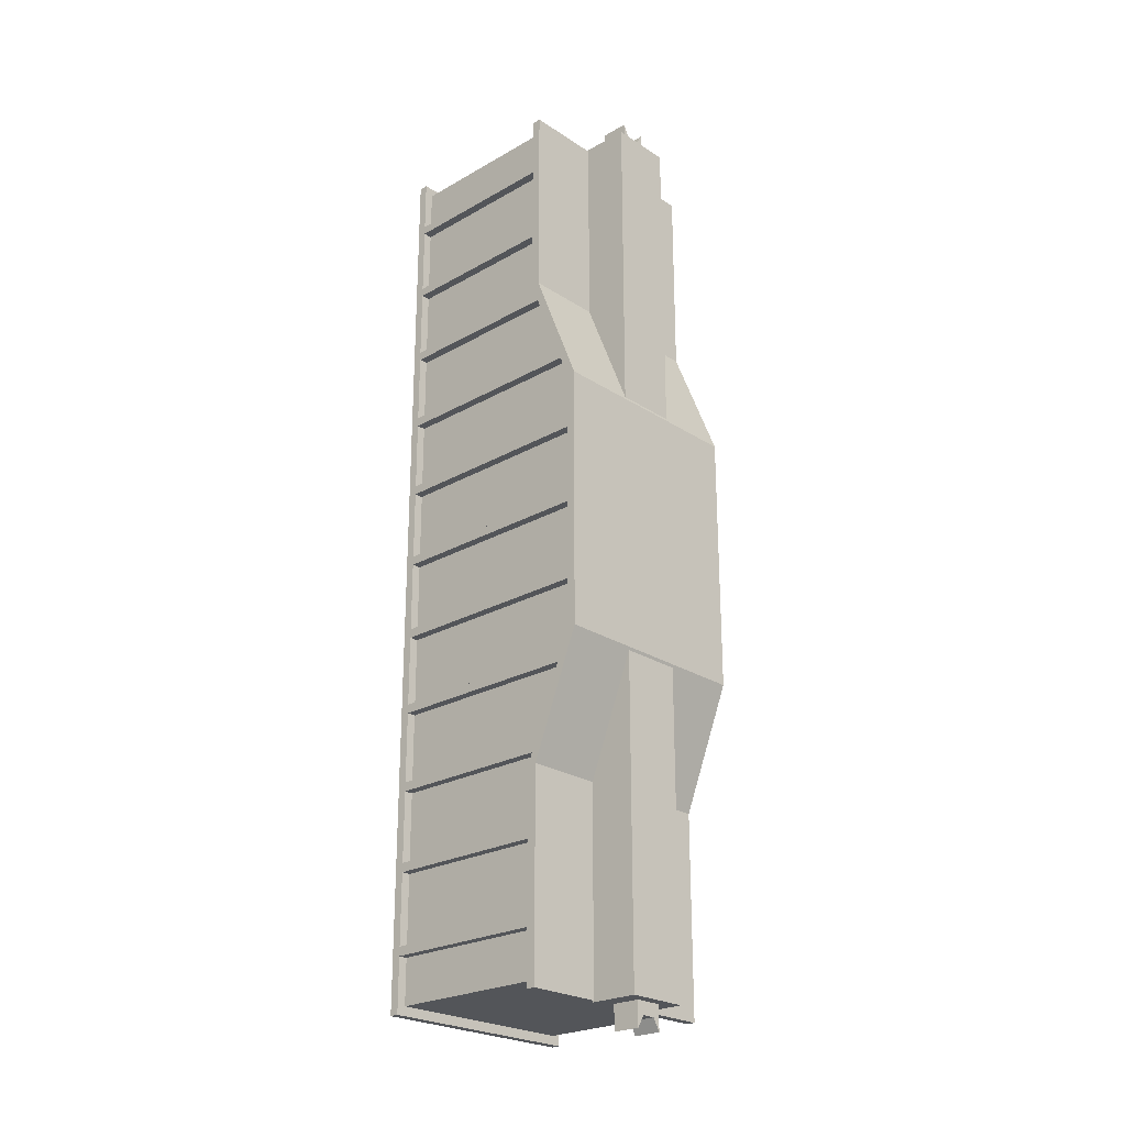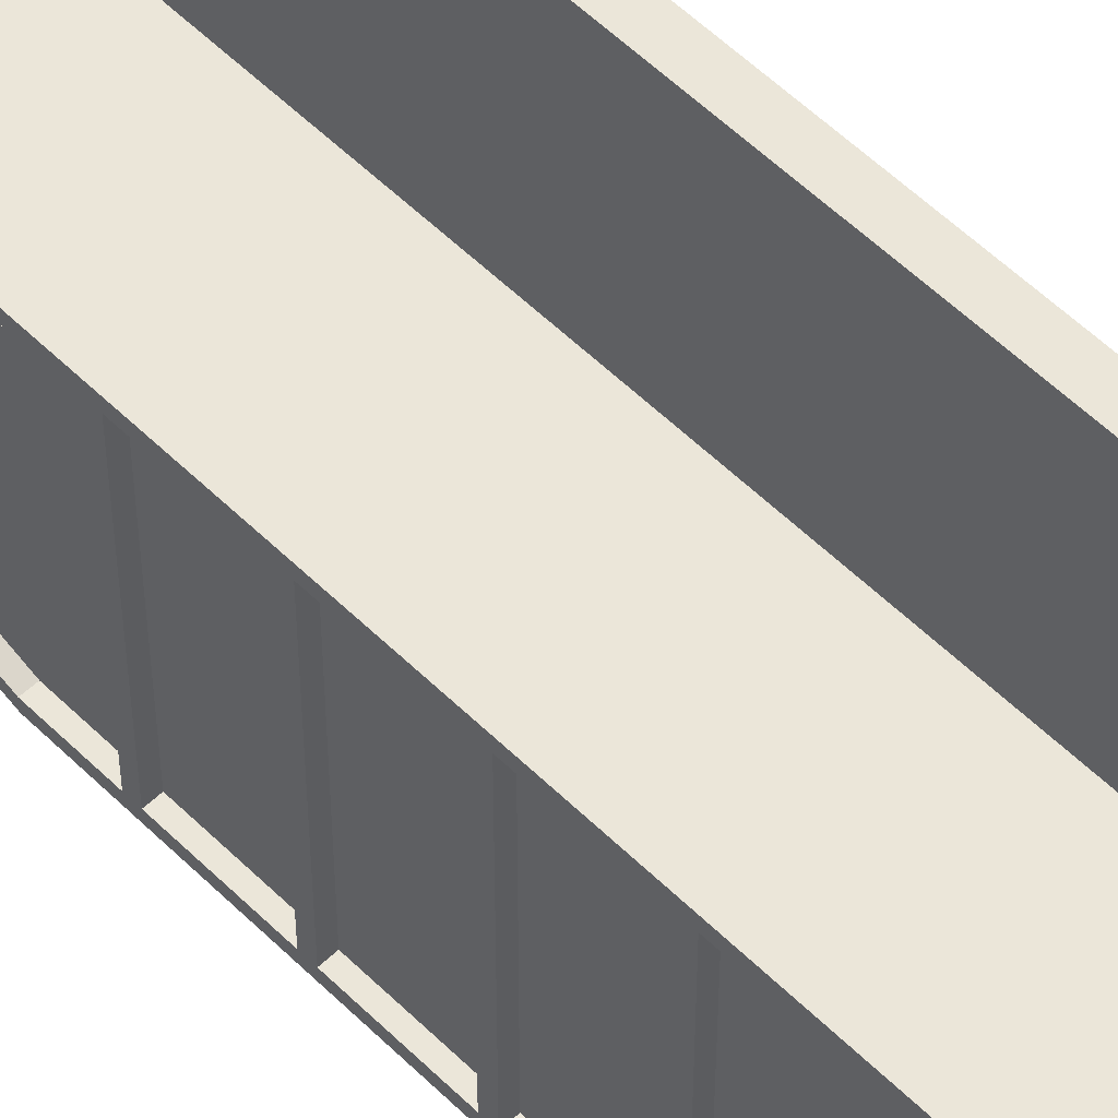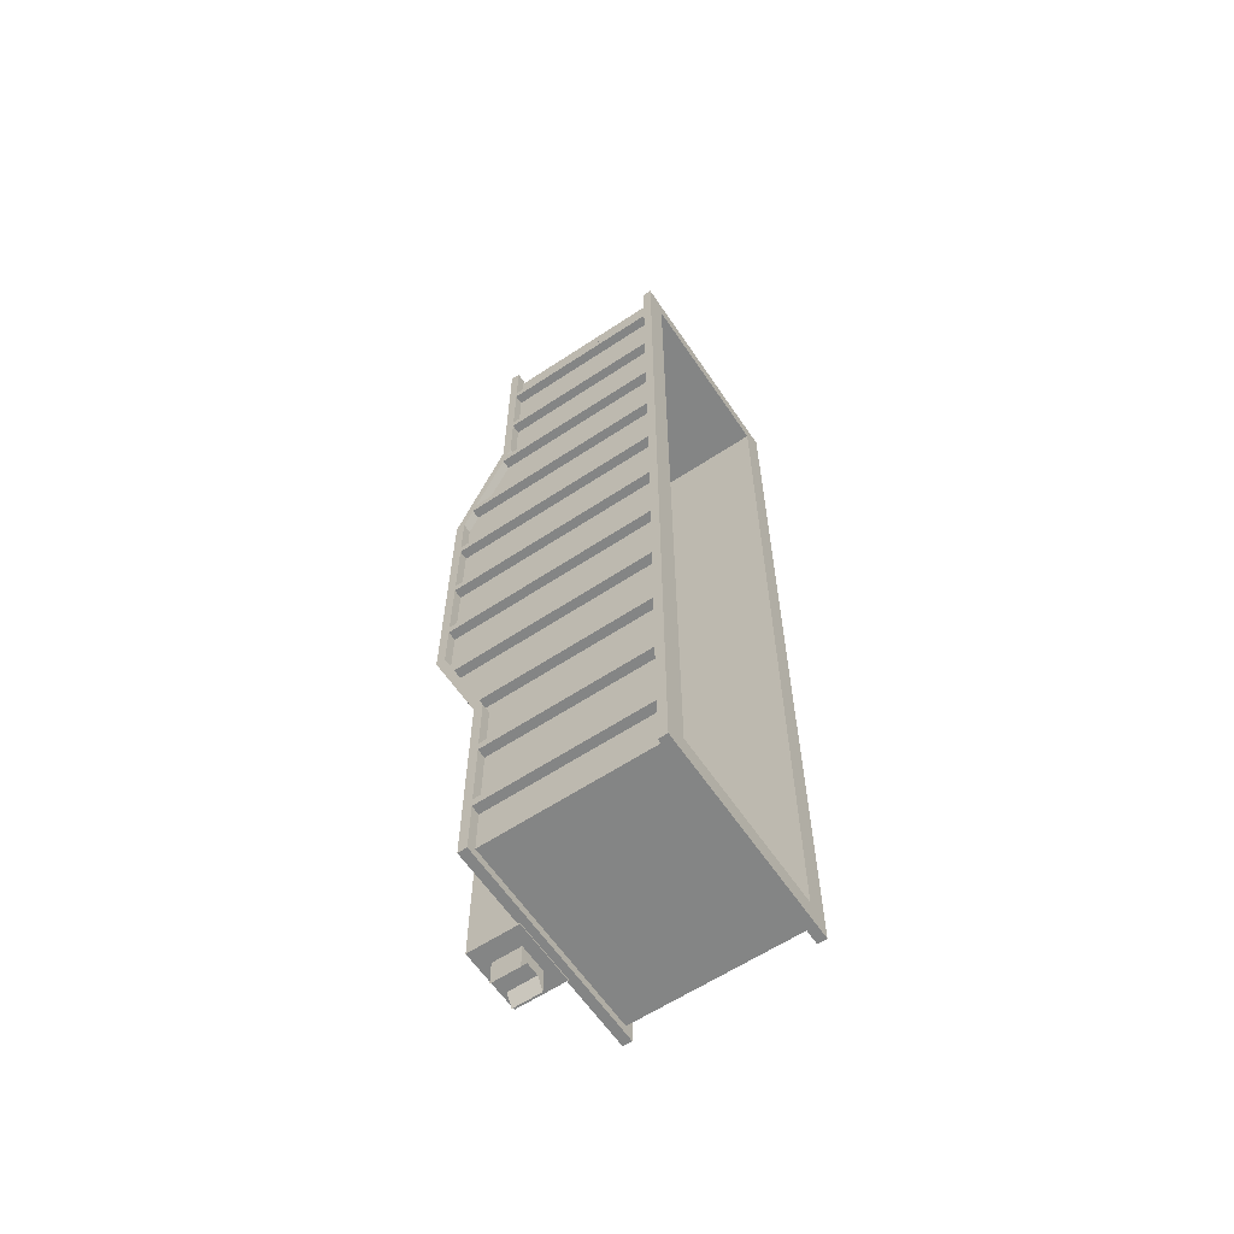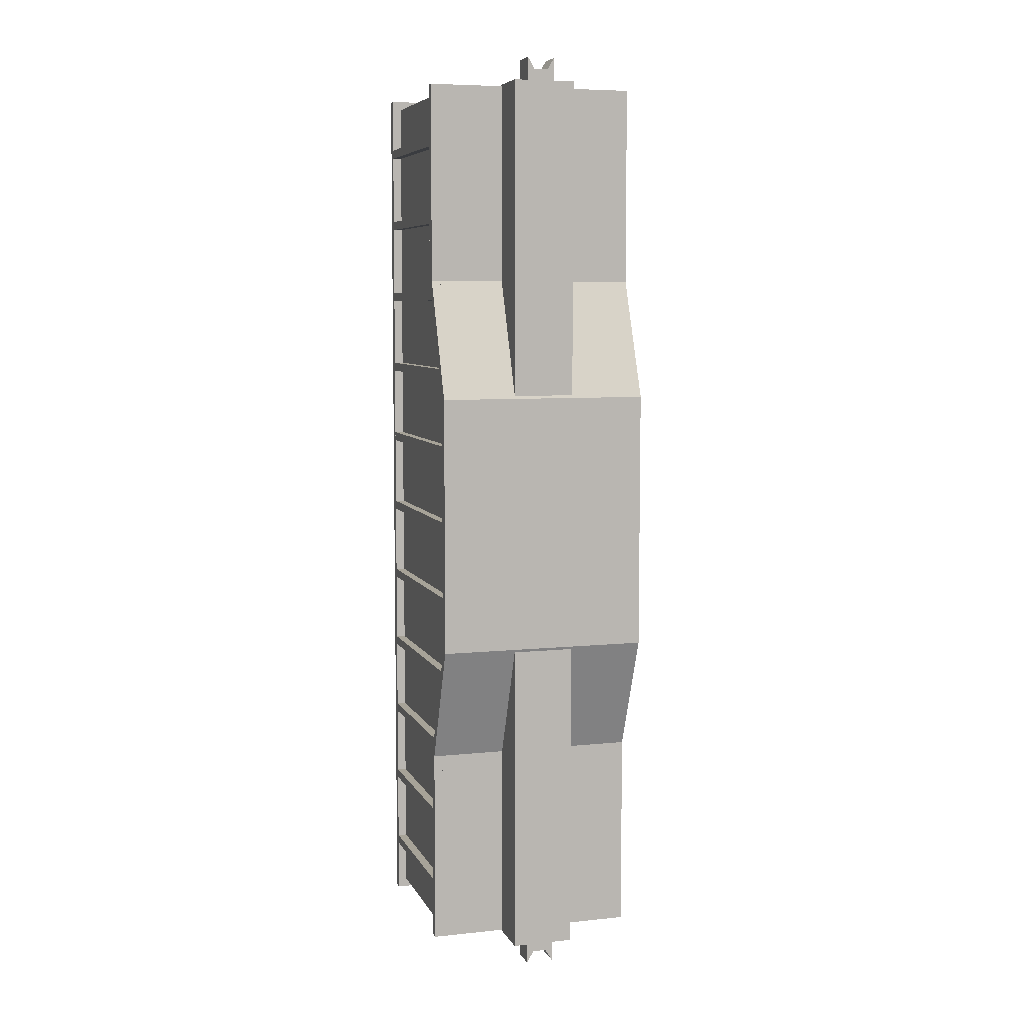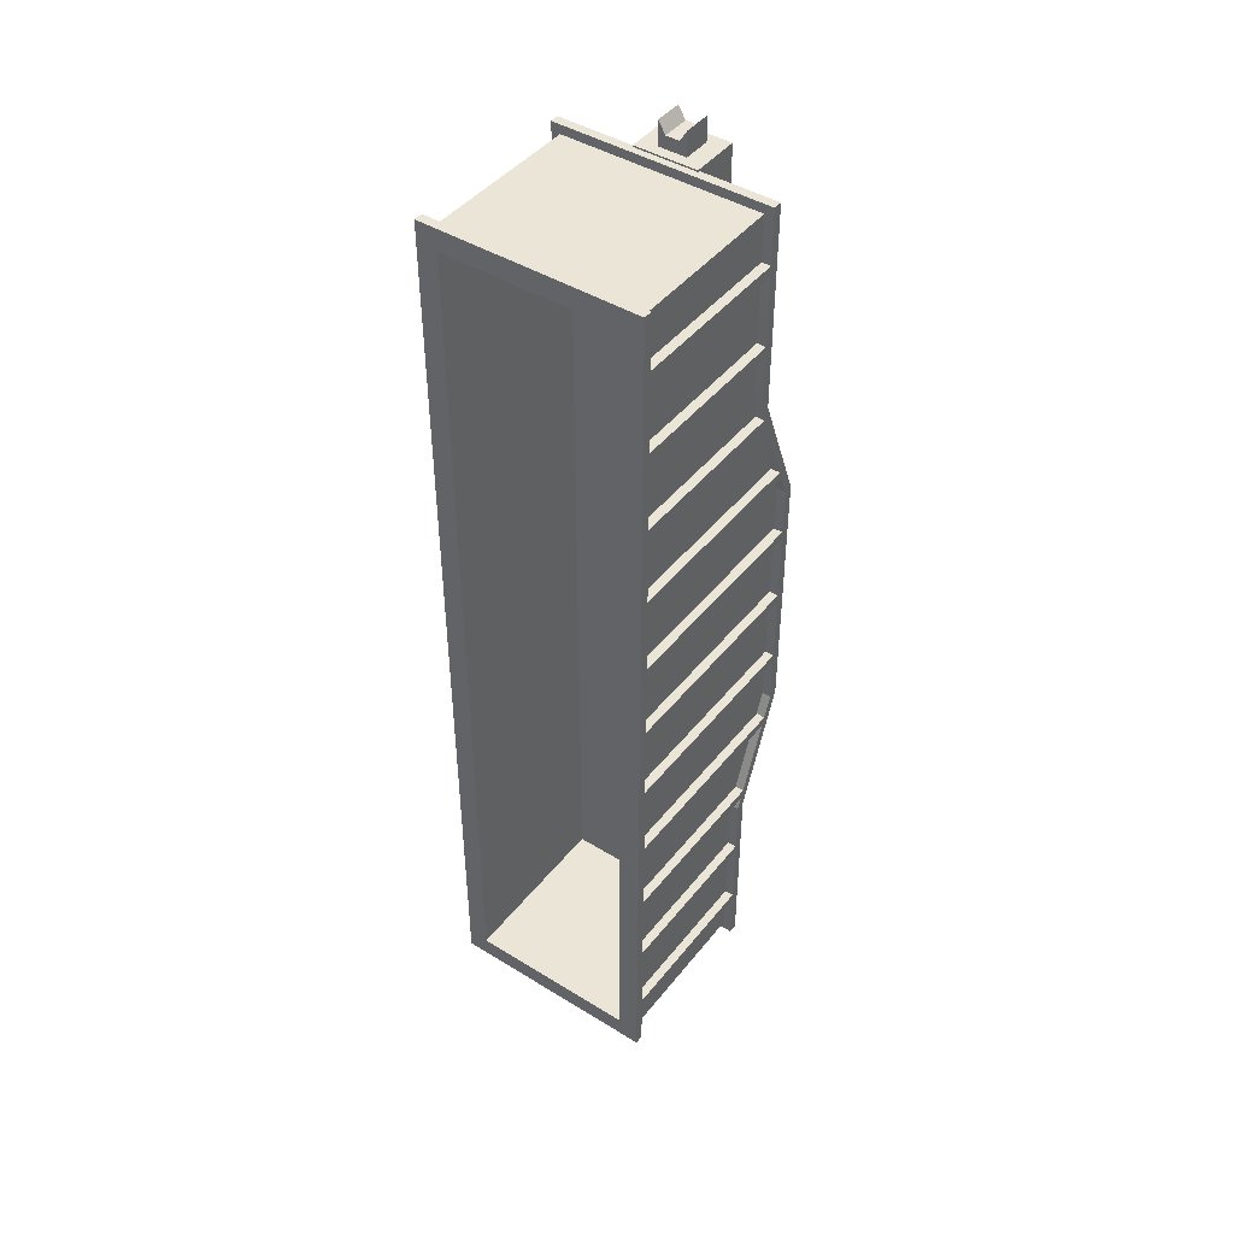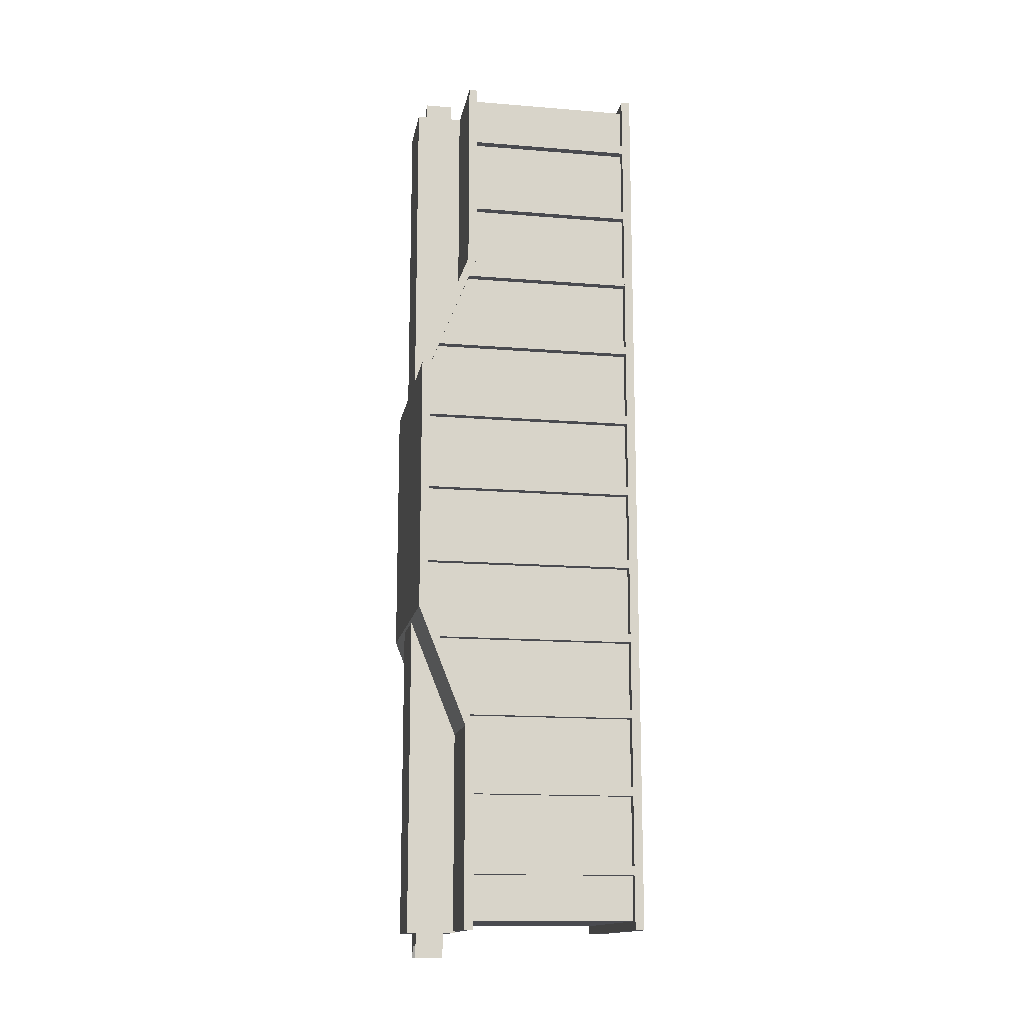
<metadata>
{"format":"obj","ext":"obj","renderer":"f3d","projection":"perspective","resolution":1024,"background":"white","views":[{"elev":-24.3,"azim":-46.8,"up":"+Z"},{"elev":56.2,"azim":-44.4,"up":"+Y"},{"elev":-61.6,"azim":123.9,"up":"+Z"},{"elev":6.8,"azim":-16.8,"up":"+Z"},{"elev":44.4,"azim":-144.3,"up":"+Z"},{"elev":-14.6,"azim":80.0,"up":"+Z"}]}
</metadata>
<code>
o open_car_3
v 0.3561 1.199 1.787
v -0.3561 1.199 1.787
v -0.4061 0.4468 1.837
v 0.4061 0.4468 1.837
v 0.3561 1.199 -1.789
v 0.4061 0.4468 -1.839
v -0.4061 0.4468 -1.839
v -0.3561 1.199 -1.789
v 0.4061 1.199 1.837
v -0.4061 1.199 1.837
v 0.4061 1.199 -1.839
v -0.4061 1.199 -1.839
v 0.3561 0.4987 1.787
v -0.3561 0.4987 1.787
v 0.3561 0.4987 -1.789
v -0.3561 0.4987 -1.789
v -0.4061 0.4468 1.044
v -0.4061 0.4468 -1.046
v 0.4061 0.4468 1.044
v 0.4061 0.4468 -1.046
v -0.4061 0.2468 0.5441
v -0.4061 0.2468 -0.5458
v 0.4061 0.2468 0.5441
v 0.4061 0.2468 -0.5458
v 0.4061 0.4837 1.289
v 0.443 0.4837 1.325
v 0.443 0.4837 1.289
v 0.4061 0.4837 1.325
v 0.4061 1.162 1.289
v 0.443 1.162 1.325
v 0.443 1.162 1.289
v 0.4061 1.162 1.325
v 0.4061 1.162 -1.839
v 0.443 1.199 -1.876
v 0.443 1.162 -1.876
v 0.4061 1.199 -1.839
v 0.4061 0.4837 1.837
v 0.443 0.4468 1.874
v 0.443 0.4837 1.874
v 0.4061 0.4468 1.837
v 0.4061 0.4837 1.044
v 0.443 0.4468 1.044
v 0.443 0.4837 1.044
v 0.4061 0.4468 1.044
v 0.4061 0.2837 0.5441
v 0.443 0.2468 0.5441
v 0.443 0.2837 0.5441
v 0.4061 0.2468 0.5441
v 0.4061 0.2837 -0.5458
v 0.443 0.2468 -0.5458
v 0.443 0.2837 -0.5458
v 0.4061 0.2468 -0.5458
v 0.4061 0.4837 -1.046
v 0.443 0.4468 -1.046
v 0.443 0.4837 -1.046
v 0.4061 0.4468 -1.046
v 0.4061 0.4837 -1.839
v 0.443 0.4468 -1.876
v 0.443 0.4837 -1.876
v 0.4061 0.4468 -1.839
v -0.4061 0.4837 1.837
v -0.443 0.4468 1.874
v -0.443 0.4837 1.874
v -0.4061 0.4468 1.837
v -0.4061 0.4837 1.044
v -0.443 0.4468 1.044
v -0.443 0.4837 1.044
v -0.4061 0.4468 1.044
v -0.4061 0.2837 0.5441
v -0.443 0.2468 0.5441
v -0.443 0.2837 0.5441
v -0.4061 0.2468 0.5441
v -0.4061 0.2837 -0.5458
v -0.443 0.2468 -0.5458
v -0.443 0.2837 -0.5458
v -0.4061 0.2468 -0.5458
v -0.4061 0.4837 -1.046
v -0.443 0.4468 -1.046
v -0.443 0.4837 -1.046
v -0.4061 0.4468 -1.046
v -0.4061 0.4837 -1.839
v -0.443 0.4468 -1.876
v -0.443 0.4837 -1.876
v -0.4061 0.4468 -1.839
v 0.4061 1.199 1.837
v 0.443 1.162 1.874
v 0.443 1.199 1.874
v 0.4061 1.162 1.837
v -0.4061 1.162 -1.839
v -0.443 1.199 -1.876
v -0.443 1.162 -1.876
v -0.4061 1.199 -1.839
v -0.4061 1.199 1.837
v -0.443 1.162 1.874
v -0.443 1.199 1.874
v -0.4061 1.162 1.837
v 0.4061 0.4507 0.9616
v 0.443 0.4655 0.9985
v 0.443 0.4507 0.9616
v 0.4061 0.4655 0.9985
v 0.4061 1.162 0.9616
v 0.443 1.162 0.9985
v 0.443 1.162 0.9616
v 0.4061 1.162 0.9985
v 0.4061 0.3199 0.6347
v 0.443 0.3347 0.6716
v 0.443 0.3199 0.6347
v 0.4061 0.3347 0.6716
v 0.4061 1.162 0.6347
v 0.443 1.162 0.6716
v 0.443 1.162 0.6347
v 0.4061 1.162 0.6716
v 0.4061 0.2837 0.3077
v 0.443 0.2837 0.3446
v 0.443 0.2837 0.3077
v 0.4061 0.2837 0.3446
v 0.4061 1.162 0.3077
v 0.443 1.162 0.3446
v 0.443 1.162 0.3077
v 0.4061 1.162 0.3446
v 0.4061 0.2837 -0.01926
v 0.443 0.2837 0.01764
v 0.443 0.2837 -0.01926
v 0.4061 0.2837 0.01764
v 0.4061 1.162 -0.01926
v 0.443 1.162 0.01764
v 0.443 1.162 -0.01926
v 0.4061 1.162 0.01764
v 0.4061 0.2837 -0.3462
v 0.443 0.2837 -0.3093
v 0.443 0.2837 -0.3462
v 0.4061 0.2837 -0.3093
v 0.4061 1.162 -0.3462
v 0.443 1.162 -0.3093
v 0.443 1.162 -0.3462
v 0.4061 1.162 -0.3093
v 0.4061 0.3347 -0.6732
v 0.443 0.3199 -0.6363
v 0.443 0.3347 -0.6732
v 0.4061 0.3199 -0.6363
v 0.4061 1.162 -0.6732
v 0.443 1.162 -0.6363
v 0.443 1.162 -0.6732
v 0.4061 1.162 -0.6363
v 0.4061 0.4655 -1
v 0.443 0.4507 -0.9633
v 0.443 0.4655 -1
v 0.4061 0.4507 -0.9633
v 0.4061 1.162 -1
v 0.443 1.162 -0.9633
v 0.443 1.162 -1
v 0.4061 1.162 -0.9633
v 0.4061 0.4837 -1.327
v 0.443 0.4837 -1.29
v 0.443 0.4837 -1.327
v 0.4061 0.4837 -1.29
v 0.4061 1.162 -1.327
v 0.443 1.162 -1.29
v 0.443 1.162 -1.327
v 0.4061 1.162 -1.29
v -0.4061 0.4837 1.289
v -0.443 0.4837 1.325
v -0.443 0.4837 1.289
v -0.4061 0.4837 1.325
v -0.4061 1.162 1.289
v -0.443 1.162 1.325
v -0.443 1.162 1.289
v -0.4061 1.162 1.325
v -0.4061 0.4507 0.9616
v -0.443 0.4655 0.9985
v -0.443 0.4507 0.9616
v -0.4061 0.4655 0.9985
v -0.4061 1.162 0.9616
v -0.443 1.162 0.9985
v -0.443 1.162 0.9616
v -0.4061 1.162 0.9985
v -0.4061 0.3199 0.6347
v -0.443 0.3347 0.6716
v -0.443 0.3199 0.6347
v -0.4061 0.3347 0.6716
v -0.4061 1.162 0.6347
v -0.443 1.162 0.6716
v -0.443 1.162 0.6347
v -0.4061 1.162 0.6716
v -0.4061 0.2837 0.3077
v -0.443 0.2837 0.3446
v -0.443 0.2837 0.3077
v -0.4061 0.2837 0.3446
v -0.4061 1.162 0.3077
v -0.443 1.162 0.3446
v -0.443 1.162 0.3077
v -0.4061 1.162 0.3446
v -0.4061 0.2837 -0.01926
v -0.443 0.2837 0.01764
v -0.443 0.2837 -0.01926
v -0.4061 0.2837 0.01764
v -0.4061 1.162 -0.01926
v -0.443 1.162 0.01764
v -0.443 1.162 -0.01926
v -0.4061 1.162 0.01764
v -0.4061 0.2837 -0.3462
v -0.443 0.2837 -0.3093
v -0.443 0.2837 -0.3462
v -0.4061 0.2837 -0.3093
v -0.4061 1.162 -0.3462
v -0.443 1.162 -0.3093
v -0.443 1.162 -0.3462
v -0.4061 1.162 -0.3093
v -0.4061 0.3347 -0.6732
v -0.443 0.3199 -0.6363
v -0.443 0.3347 -0.6732
v -0.4061 0.3199 -0.6363
v -0.4061 1.162 -0.6732
v -0.443 1.162 -0.6363
v -0.443 1.162 -0.6732
v -0.4061 1.162 -0.6363
v -0.4061 0.4655 -1
v -0.443 0.4507 -0.9633
v -0.443 0.4655 -1
v -0.4061 0.4507 -0.9633
v -0.4061 1.162 -1
v -0.443 1.162 -0.9633
v -0.443 1.162 -1
v -0.4061 1.162 -0.9633
v -0.4061 0.4837 -1.327
v -0.443 0.4837 -1.29
v -0.443 0.4837 -1.327
v -0.4061 0.4837 -1.29
v -0.4061 1.162 -1.327
v -0.443 1.162 -1.29
v -0.443 1.162 -1.327
v -0.4061 1.162 -1.29
v -0.05781 0.4129 1.981
v -0.05781 0.4129 1.865
v -0.05781 0.2973 1.865
v -0.05781 0.2973 1.981
v 0.05781 0.4129 1.865
v 0.05781 0.4129 1.981
v 0.05781 0.2973 1.981
v 0.05781 0.2973 1.865
v -0.02822 0.4129 1.932
v -0.02822 0.2973 1.932
v 0.02822 0.2973 1.932
v 0.02822 0.2973 1.865
v -0.02822 0.4129 1.865
v 0.02822 0.4129 1.865
v 0.02822 0.4129 1.932
v -0.02822 0.2973 1.865
v 0.05781 0.4129 -1.983
v 0.05781 0.4129 -1.868
v 0.05781 0.2973 -1.868
v 0.05781 0.2973 -1.983
v -0.05781 0.4129 -1.868
v -0.05781 0.4129 -1.983
v -0.05781 0.2973 -1.983
v -0.05781 0.2973 -1.868
v 0.02822 0.4129 -1.934
v 0.02822 0.2973 -1.934
v -0.02822 0.2973 -1.934
v -0.02822 0.2973 -1.868
v 0.02822 0.4129 -1.868
v -0.02822 0.4129 -1.868
v -0.02822 0.4129 -1.934
v 0.02822 0.2973 -1.868
v -0.1297 0.4551 1.881
v -0.1297 0.4551 -1.882
v -0.1297 0.2515 -1.882
v -0.1297 0.2515 1.881
v 0.1297 0.4551 -1.882
v 0.1297 0.2515 -1.882
v 0.1297 0.4551 1.881
v 0.1297 0.2515 1.881
v 0.4061 0.4837 1.616
v 0.443 0.4837 1.652
v 0.443 0.4837 1.616
v 0.4061 0.4837 1.652
v 0.4061 1.162 1.616
v 0.443 1.162 1.652
v 0.443 1.162 1.616
v 0.4061 1.162 1.652
v 0.4061 0.4837 -1.654
v -0.4061 0.4837 1.616
v -0.443 0.4837 1.652
v -0.443 0.4837 1.616
v -0.4061 0.4837 1.652
v -0.4061 1.162 1.616
v -0.443 1.162 1.652
v -0.443 1.162 1.616
v -0.4061 1.162 1.652
v 0.443 0.4837 -1.617
v 0.443 0.4837 -1.654
v 0.4061 0.4837 -1.617
v 0.4061 1.162 -1.654
v 0.443 1.162 -1.617
v 0.443 1.162 -1.654
v 0.4061 1.162 -1.617
v -0.4061 0.4837 -1.654
v -0.443 0.4837 -1.617
v -0.443 0.4837 -1.654
v -0.4061 0.4837 -1.617
v -0.4061 1.162 -1.654
v -0.443 1.162 -1.617
v -0.443 1.162 -1.654
v -0.4061 1.162 -1.617
f 9 10 3 4
f 11 6 7 12
f 3 10 17
f 18 7 6 20
f 6 11 20
f 1 5 15 13
f 1 2 10 9
f 5 1 9 11
f 8 5 11 12
f 2 8 12 10
f 14 13 15 16
f 5 8 16 15
f 2 1 13 14
f 8 2 14 16
f 19 9 4
f 11 9 19 20
f 3 17 19 4
f 18 20 24 22
f 12 7 18
f 10 12 18 17
f 21 22 24 23
f 20 19 23 24
f 17 18 22 21
f 19 17 21 23
f 28 26 30 32
f 25 29 31 27
f 26 27 31 30
f 40 44 42 38
f 39 43 41 37
f 38 42 43 39
f 44 48 46 42
f 43 47 45 41
f 42 46 47 43
f 48 52 50 46
f 47 51 49 45
f 46 50 51 47
f 52 56 54 50
f 51 55 53 49
f 50 54 55 51
f 56 60 58 54
f 55 59 57 53
f 54 58 59 55
f 64 62 66 68
f 63 61 65 67
f 62 63 67 66
f 68 66 70 72
f 67 65 69 71
f 66 67 71 70
f 72 70 74 76
f 71 69 73 75
f 70 71 75 74
f 76 74 78 80
f 75 73 77 79
f 74 75 79 78
f 80 78 82 84
f 79 77 81 83
f 78 79 83 82
f 88 33 35 86
f 87 34 36 85
f 86 35 34 87
f 96 94 91 89
f 95 93 92 90
f 94 95 90 91
f 38 62 64 40
f 37 61 63 39
f 39 63 62 38
f 86 94 96 88
f 33 89 91 35
f 35 91 90 34
f 60 84 82 58
f 58 82 83 59
f 100 98 102 104
f 97 101 103 99
f 98 99 103 102
f 108 106 110 112
f 105 109 111 107
f 106 107 111 110
f 116 114 118 120
f 113 117 119 115
f 114 115 119 118
f 124 122 126 128
f 121 125 127 123
f 122 123 127 126
f 132 130 134 136
f 129 133 135 131
f 130 131 135 134
f 140 138 142 144
f 137 141 143 139
f 138 139 143 142
f 148 146 150 152
f 145 149 151 147
f 146 147 151 150
f 156 154 158 160
f 153 157 159 155
f 154 155 159 158
f 164 168 166 162
f 161 163 167 165
f 162 166 167 163
f 172 176 174 170
f 169 171 175 173
f 170 174 175 171
f 180 184 182 178
f 177 179 183 181
f 178 182 183 179
f 188 192 190 186
f 185 187 191 189
f 186 190 191 187
f 196 200 198 194
f 193 195 199 197
f 194 198 199 195
f 204 208 206 202
f 201 203 207 205
f 202 206 207 203
f 212 216 214 210
f 209 211 215 213
f 210 214 215 211
f 220 224 222 218
f 217 219 223 221
f 218 222 223 219
f 228 232 230 226
f 225 227 231 229
f 226 230 231 227
f 233 234 235 236
f 237 238 239 240
f 241 233 236 242
f 243 244 240 239
f 241 245 234 233
f 238 237 246 247
f 247 246 245 241
f 236 235 248 242
f 242 248 244 243
f 238 247 243 239
f 247 241 242 243
f 249 250 251 252
f 253 254 255 256
f 257 249 252 258
f 259 260 256 255
f 257 261 250 249
f 254 253 262 263
f 263 262 261 257
f 252 251 264 258
f 258 264 260 259
f 254 263 259 255
f 263 257 258 259
f 265 266 267 268
f 266 269 270 267
f 269 271 272 270
f 271 265 268 272
f 268 267 270 272
f 266 265 271 269
f 87 95 94 86
f 85 93 95 87
f 34 90 92 36
f 59 83 81 57
f 276 274 278 280
f 273 277 279 275
f 274 275 279 278
f 285 289 287 283
f 282 284 288 286
f 283 287 288 284
f 292 290 294 296
f 281 293 295 291
f 290 291 295 294
f 300 304 302 298
f 297 299 303 301
f 298 302 303 299

</code>
